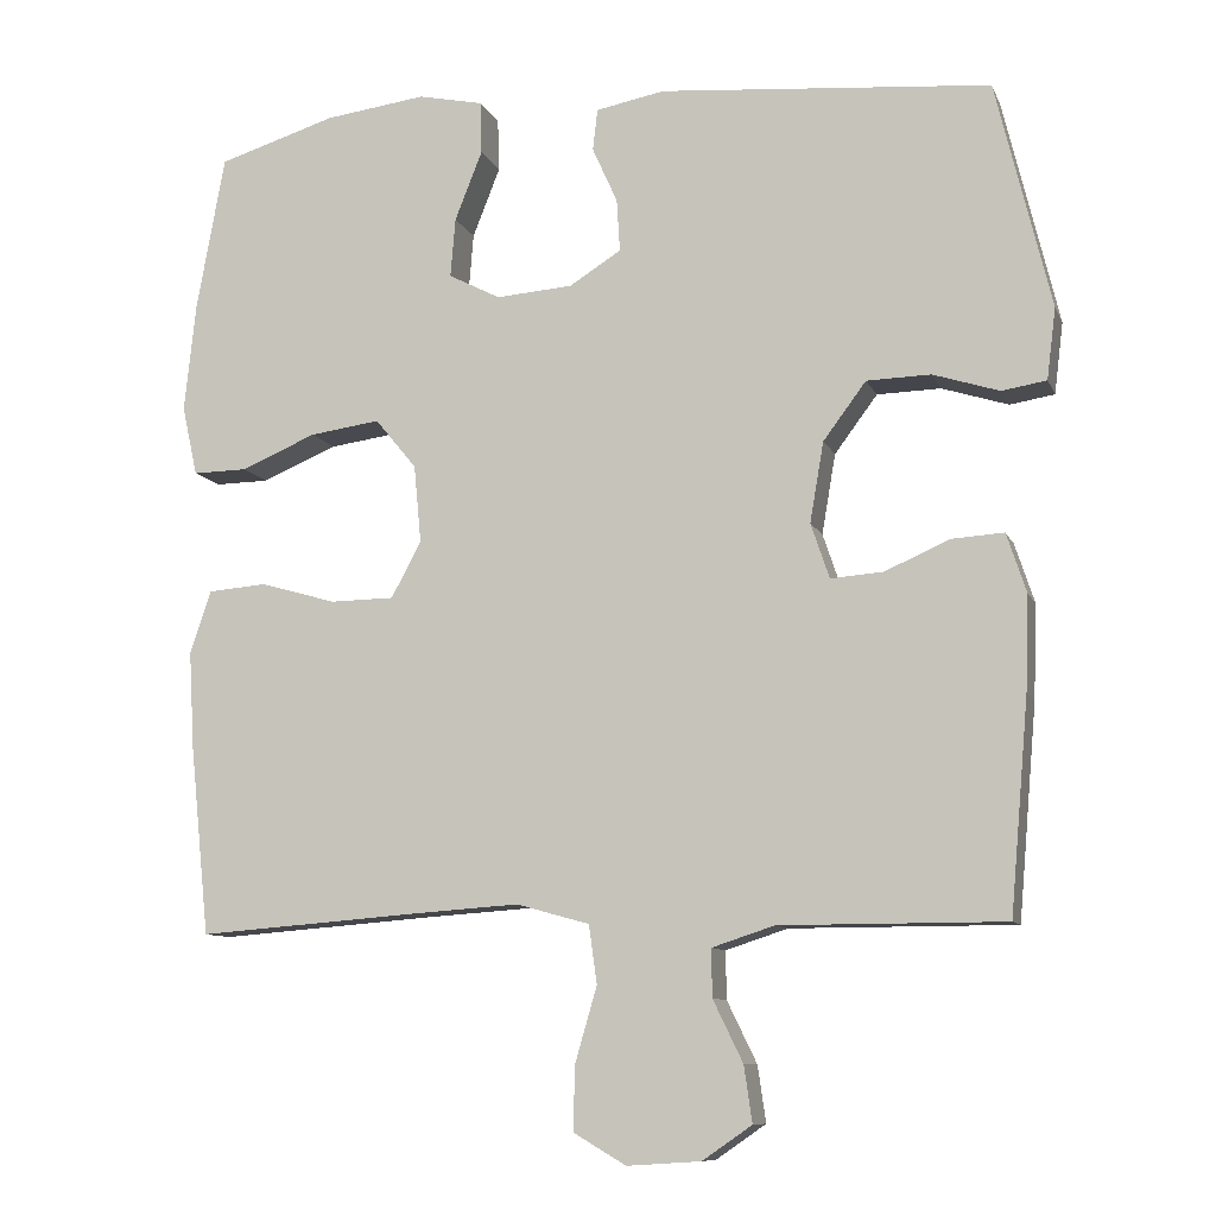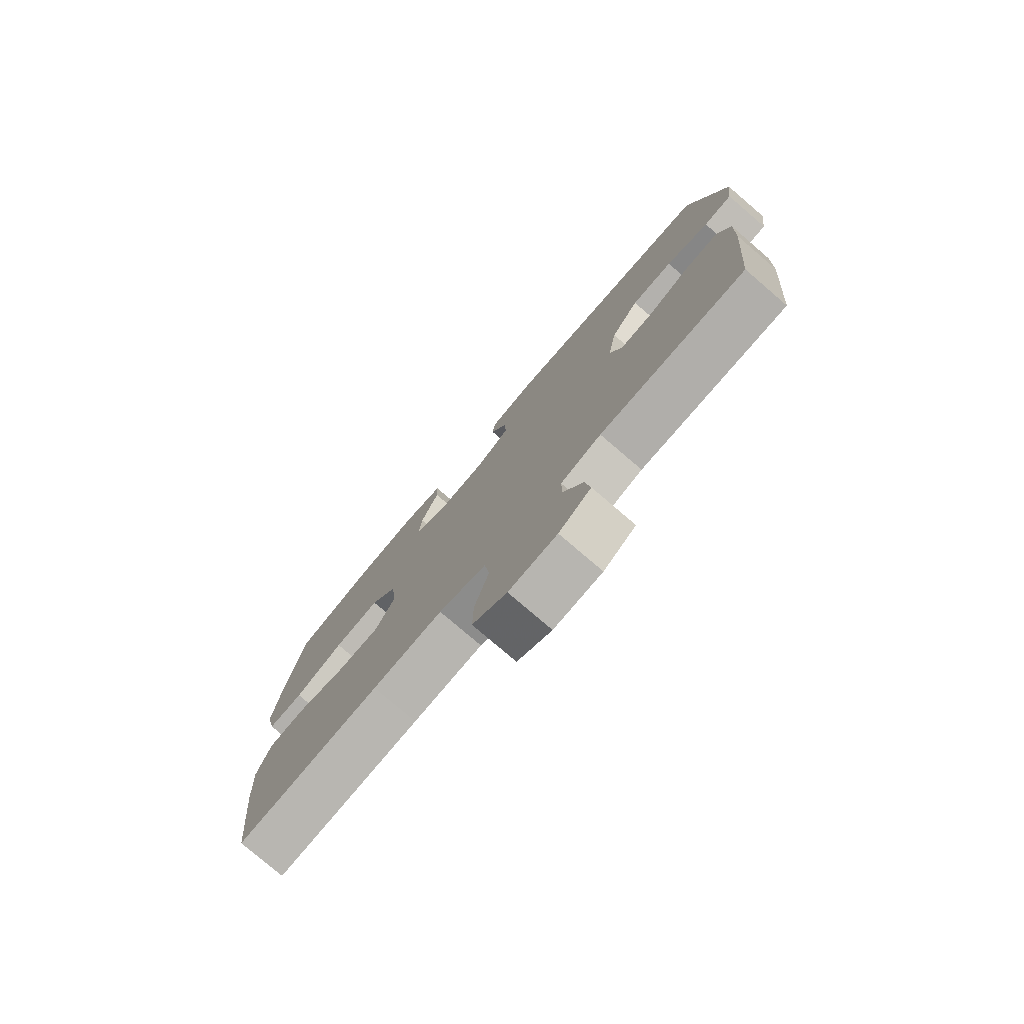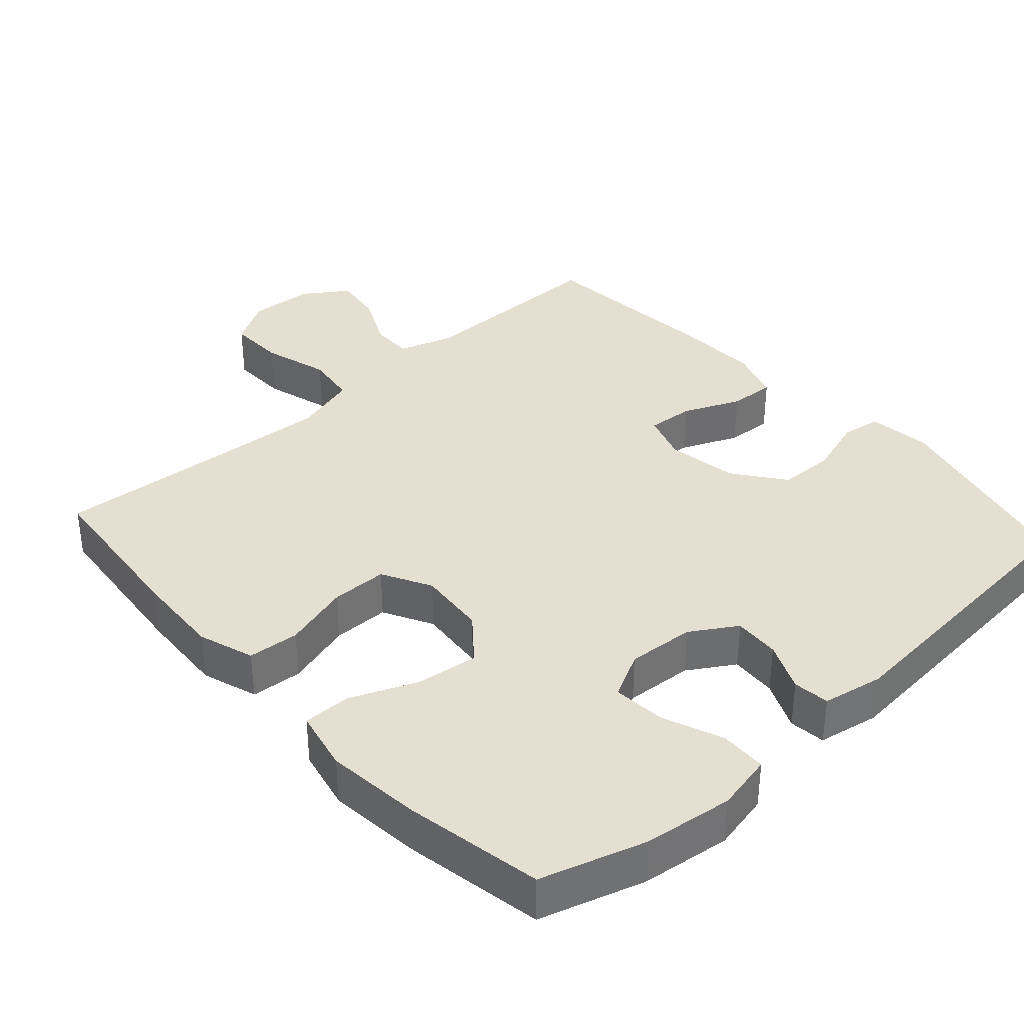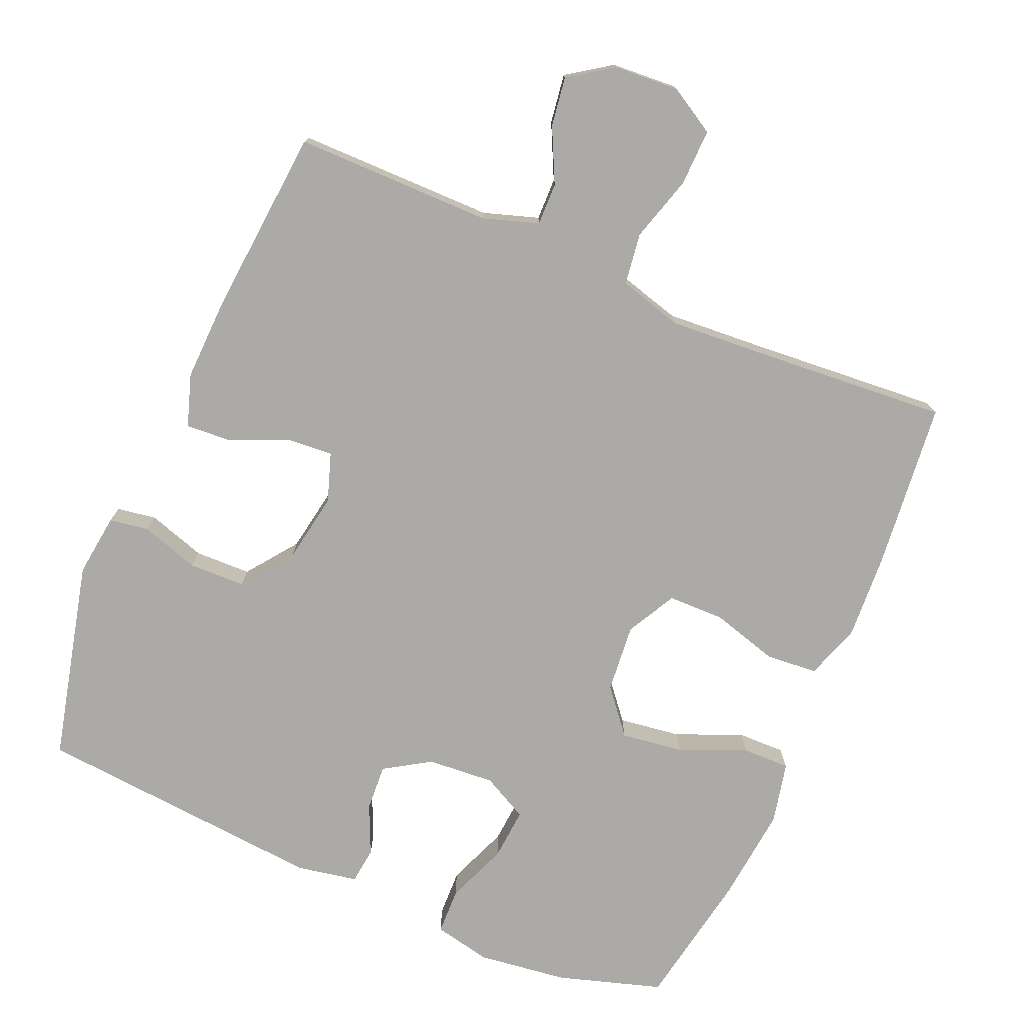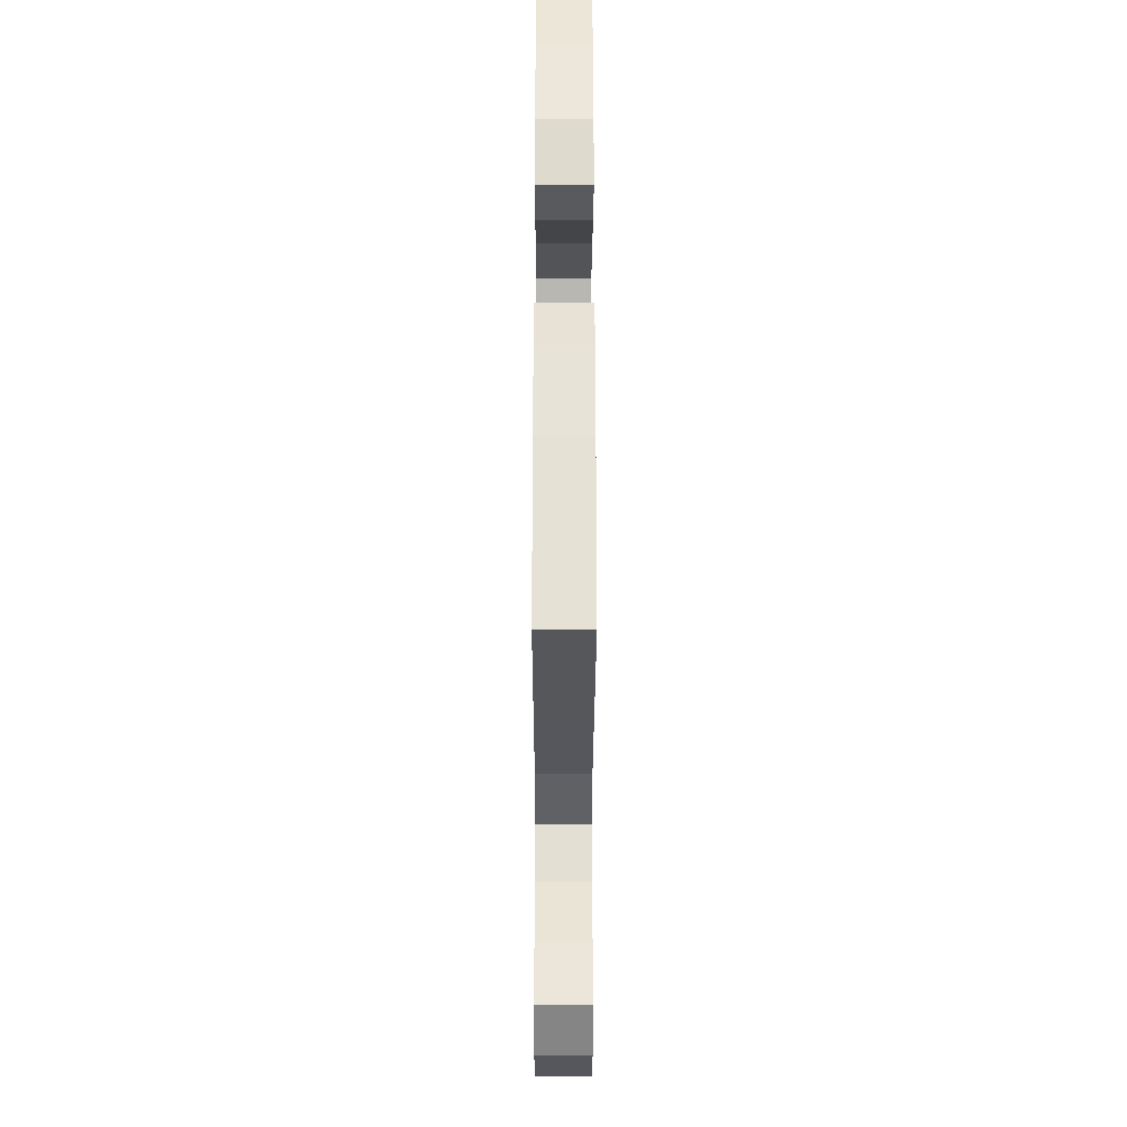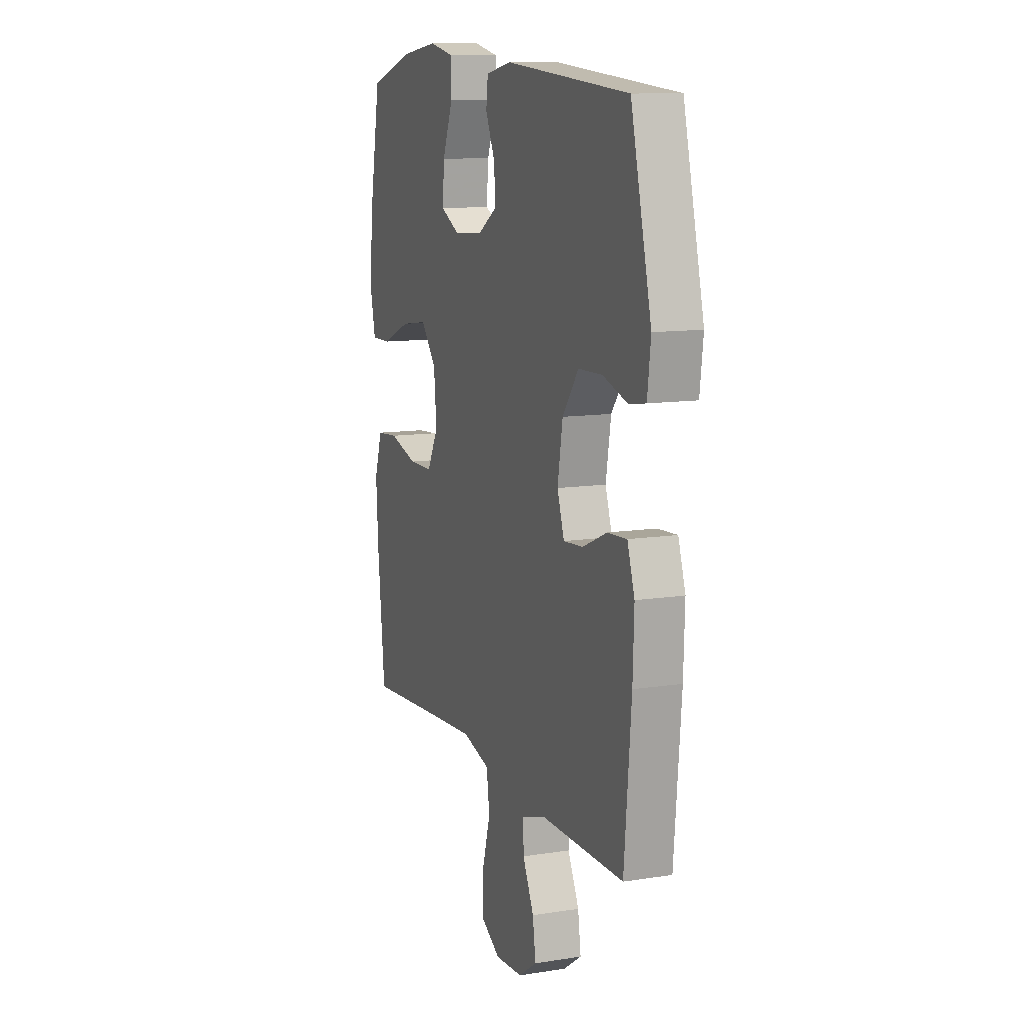
<metadata>
{"format":"obj","ext":"obj","renderer":"f3d","projection":"perspective","resolution":1024,"background":"white","views":[{"elev":-9.7,"azim":16.3,"up":"+Z"},{"elev":-77.9,"azim":49.4,"up":"+Z"},{"elev":36.6,"azim":-42.1,"up":"+Y"},{"elev":-76.0,"azim":156.8,"up":"+Y"},{"elev":-31.3,"azim":-90.1,"up":"+Z"},{"elev":11.3,"azim":69.0,"up":"+Z"}]}
</metadata>
<code>
v -0.5 0.07 0.5
v -0.354 0.07 0.545
v -0.229 0.07 0.561
v -0.149 0.07 0.544
v -0.147 0.07 0.479
v -0.181 0.07 0.393
v -0.187 0.07 0.32
v -0.123 0.07 0.287
v -0.029 0.07 0.294
v 0.035 0.07 0.334
v 0.031 0.07 0.399
v 0 0.07 0.468
v 0.006 0.07 0.519
v 0.091 0.07 0.535
v 0.5 0.07 0.5
v 0.568 0.07 0.219
v 0.557 0.07 0.131
v 0.502 0.07 0.122
v 0.42 0.07 0.148
v 0.341 0.07 0.146
v 0.288 0.07 0.075
v 0.271 0.07 -0.024
v 0.294 0.07 -0.092
v 0.359 0.07 -0.087
v 0.439 0.07 -0.052
v 0.503 0.07 -0.048
v 0.527 0.07 -0.121
v 0.523 0.07 -0.237
v 0.5 0.07 -0.5
v 0.346 0.07 -0.5
v 0.223 0.07 -0.5
v 0.146 0.07 -0.525
v 0.147 0.07 -0.584
v 0.184 0.07 -0.66
v 0.194 0.07 -0.729
v 0.133 0.07 -0.771
v 0.042 0.07 -0.777
v -0.023 0.07 -0.739
v -0.021 0.07 -0.66
v 0.006 0.07 -0.567
v -0.004 0.07 -0.495
v -0.094 0.07 -0.47
v -0.227 0.07 -0.479
v -0.5 0.07 -0.5
v -0.524 0.07 -0.267
v -0.531 0.07 -0.146
v -0.505 0.07 -0.068
v -0.433 0.07 -0.062
v -0.339 0.07 -0.089
v -0.26 0.07 -0.088
v -0.223 0.07 -0.019
v -0.232 0.07 0.077
v -0.283 0.07 0.139
v -0.37 0.07 0.127
v -0.463 0.07 0.088
v -0.53 0.07 0.087
v -0.549 0.07 0.173
v -0.535 0.07 0.307
v -0.5 0 0.5
v -0.354 0 0.545
v -0.229 0 0.561
v -0.149 0 0.544
v -0.147 0 0.479
v -0.181 0 0.393
v -0.187 0 0.32
v -0.123 0 0.287
v -0.029 0 0.294
v 0.035 0 0.334
v 0.031 0 0.399
v 0 0 0.468
v 0.006 0 0.519
v 0.091 0 0.535
v 0.5 0 0.5
v 0.568 0 0.219
v 0.557 0 0.131
v 0.502 0 0.122
v 0.42 0 0.148
v 0.341 0 0.146
v 0.288 0 0.075
v 0.271 0 -0.024
v 0.294 0 -0.092
v 0.359 0 -0.087
v 0.439 0 -0.052
v 0.503 0 -0.048
v 0.527 0 -0.121
v 0.523 0 -0.237
v 0.5 0 -0.5
v 0.346 0 -0.5
v 0.223 0 -0.5
v 0.146 0 -0.525
v 0.147 0 -0.584
v 0.184 0 -0.66
v 0.194 0 -0.729
v 0.133 0 -0.771
v 0.042 0 -0.777
v -0.023 0 -0.739
v -0.021 0 -0.66
v 0.006 0 -0.567
v -0.004 0 -0.495
v -0.094 0 -0.47
v -0.227 0 -0.479
v -0.5 0 -0.5
v -0.524 0 -0.267
v -0.531 0 -0.146
v -0.505 0 -0.068
v -0.433 0 -0.062
v -0.339 0 -0.089
v -0.26 0 -0.088
v -0.223 0 -0.019
v -0.232 0 0.077
v -0.283 0 0.139
v -0.37 0 0.127
v -0.463 0 0.088
v -0.53 0 0.087
v -0.549 0 0.173
v -0.535 0 0.307
f 54 55 56 57
f 53 54 57 58
f 46 47 48 49
f 46 49 50
f 43 44 45 46
f 42 43 46 50
f 41 42 50 51
f 37 38 39 40
f 37 40 41
f 36 37 41
f 33 34 35 36
f 32 33 36 41
f 31 32 41 51
f 27 28 29 30
f 24 25 26 27
f 23 24 27 30
f 22 23 30 31
f 16 17 18 19
f 16 19 20
f 15 16 20
f 14 15 20 21
f 11 12 13 14
f 10 11 14 21
f 3 4 5 6
f 3 6 7
f 2 3 7
f 53 58 1 2
f 52 53 2 7
f 22 31 51 52
f 22 52 7 8
f 9 10 21 22
f 8 9 22
f 115 114 113 112
f 116 115 112 111
f 107 106 105 104
f 108 107 104
f 104 103 102 101
f 108 104 101 100
f 109 108 100 99
f 98 97 96 95
f 99 98 95
f 99 95 94
f 94 93 92 91
f 99 94 91 90
f 109 99 90 89
f 88 87 86 85
f 85 84 83 82
f 88 85 82 81
f 89 88 81 80
f 77 76 75 74
f 78 77 74
f 78 74 73
f 79 78 73 72
f 72 71 70 69
f 79 72 69 68
f 64 63 62 61
f 65 64 61
f 65 61 60
f 60 59 116 111
f 65 60 111 110
f 110 109 89 80
f 66 65 110 80
f 80 79 68 67
f 80 67 66
f 1 59 60 2
f 2 60 61 3
f 3 61 62 4
f 4 62 63 5
f 5 63 64 6
f 6 64 65 7
f 7 65 66 8
f 8 66 67 9
f 9 67 68 10
f 10 68 69 11
f 11 69 70 12
f 12 70 71 13
f 13 71 72 14
f 14 72 73 15
f 15 73 74 16
f 16 74 75 17
f 17 75 76 18
f 18 76 77 19
f 19 77 78 20
f 20 78 79 21
f 21 79 80 22
f 22 80 81 23
f 23 81 82 24
f 24 82 83 25
f 25 83 84 26
f 26 84 85 27
f 27 85 86 28
f 28 86 87 29
f 29 87 88 30
f 30 88 89 31
f 31 89 90 32
f 32 90 91 33
f 33 91 92 34
f 34 92 93 35
f 35 93 94 36
f 36 94 95 37
f 37 95 96 38
f 38 96 97 39
f 39 97 98 40
f 40 98 99 41
f 41 99 100 42
f 42 100 101 43
f 43 101 102 44
f 44 102 103 45
f 45 103 104 46
f 46 104 105 47
f 47 105 106 48
f 48 106 107 49
f 49 107 108 50
f 50 108 109 51
f 51 109 110 52
f 52 110 111 53
f 53 111 112 54
f 54 112 113 55
f 55 113 114 56
f 56 114 115 57
f 57 115 116 58
f 58 116 59 1

</code>
